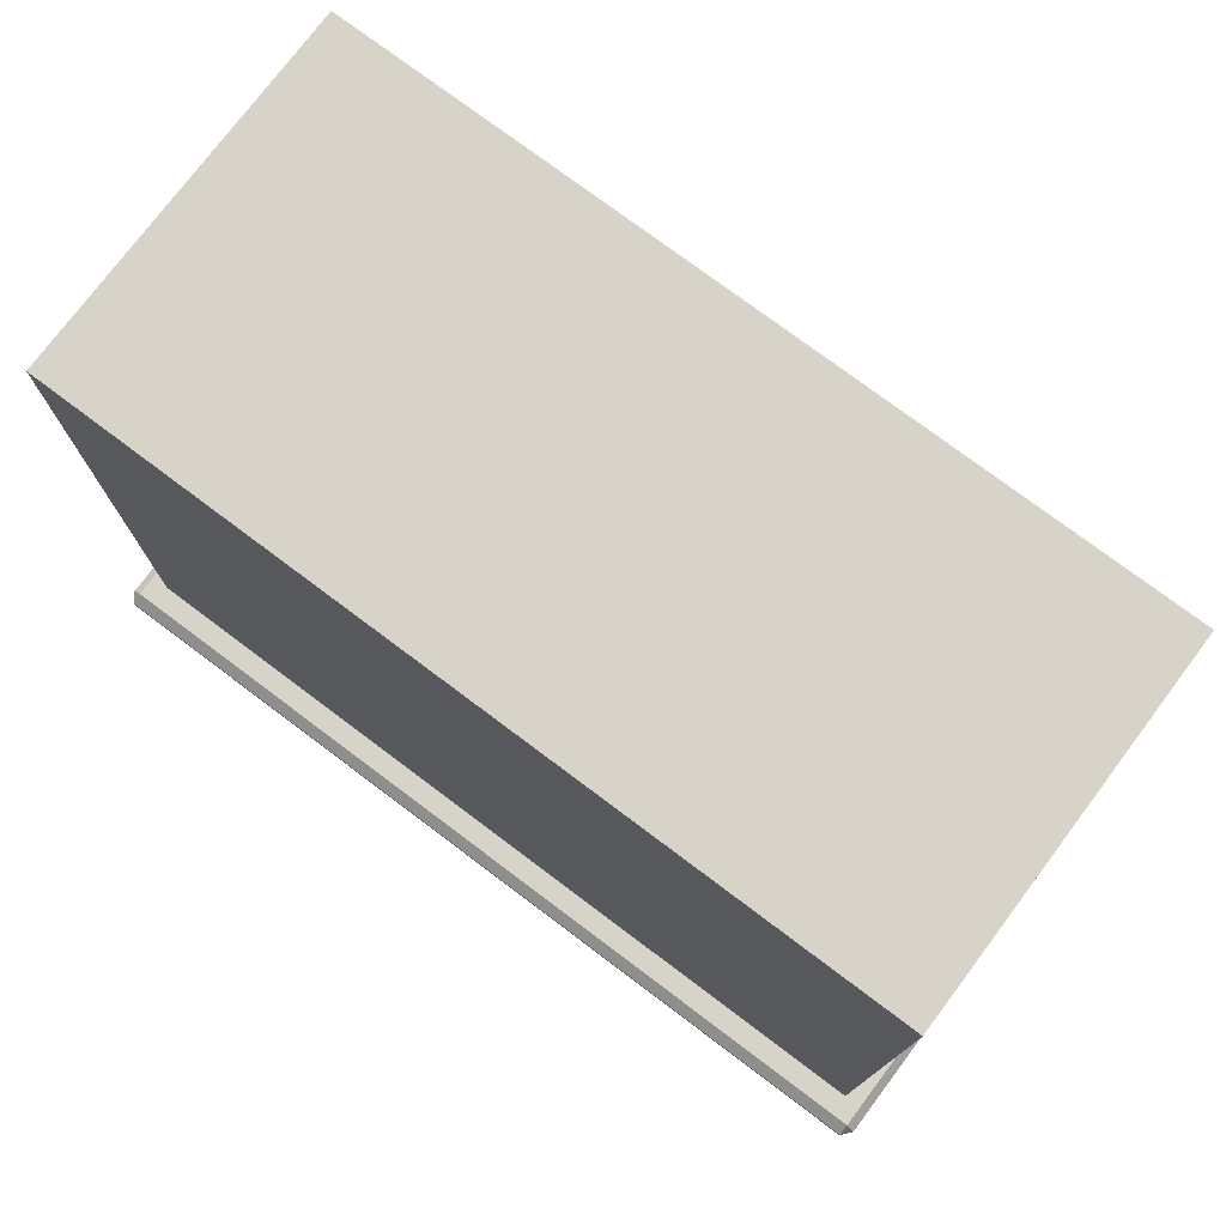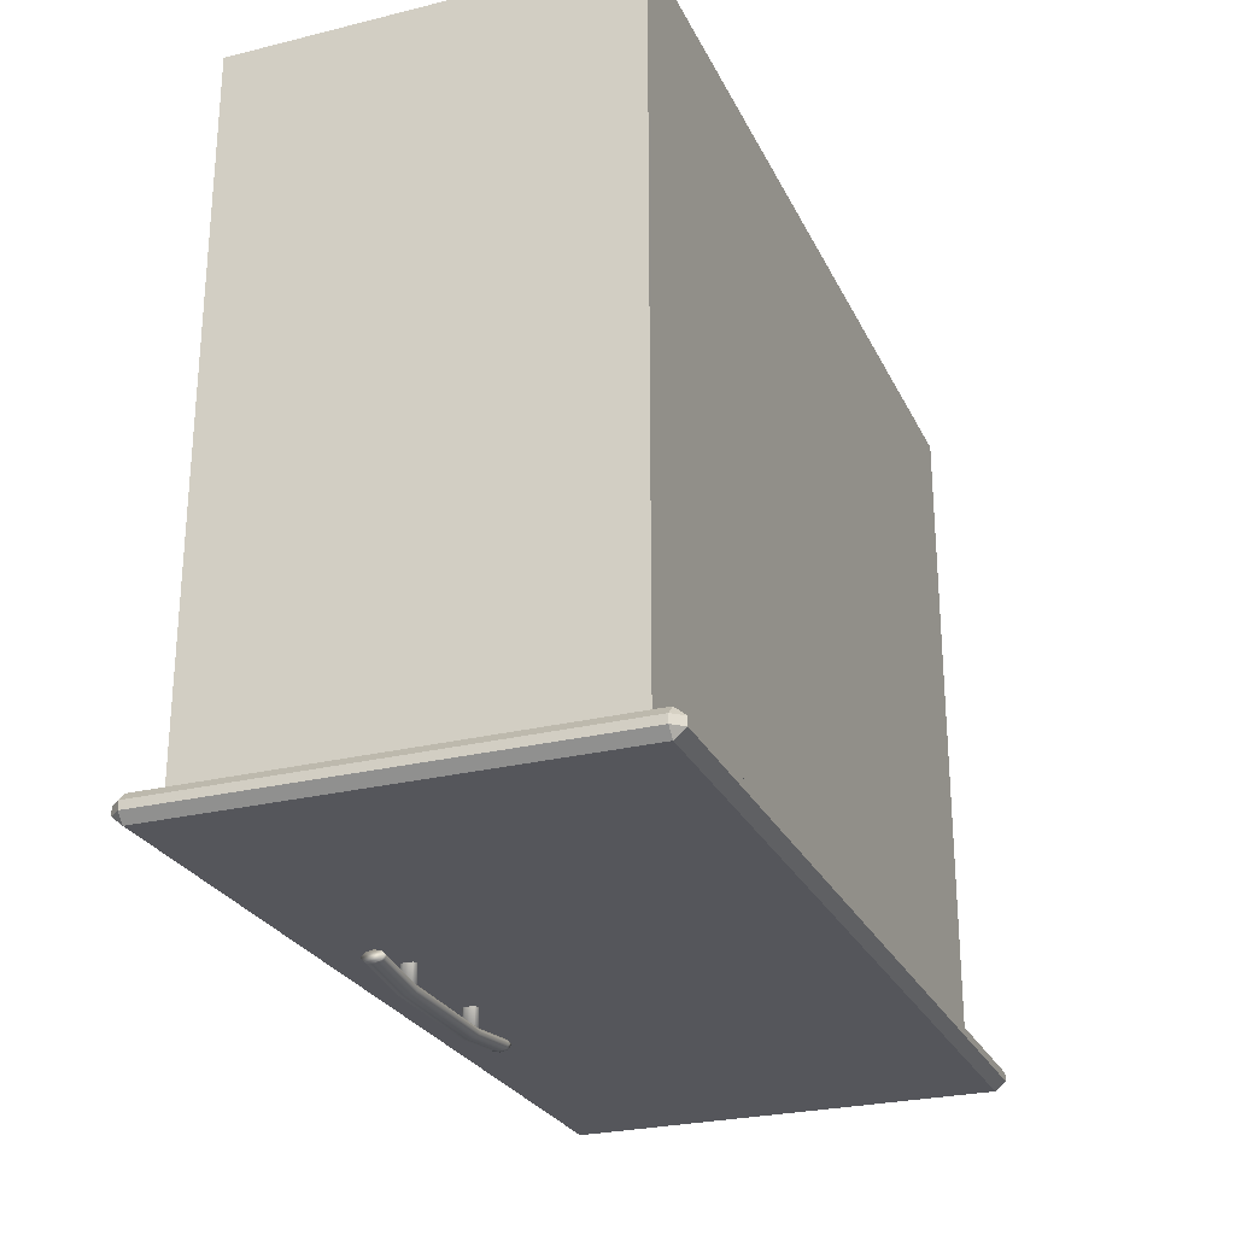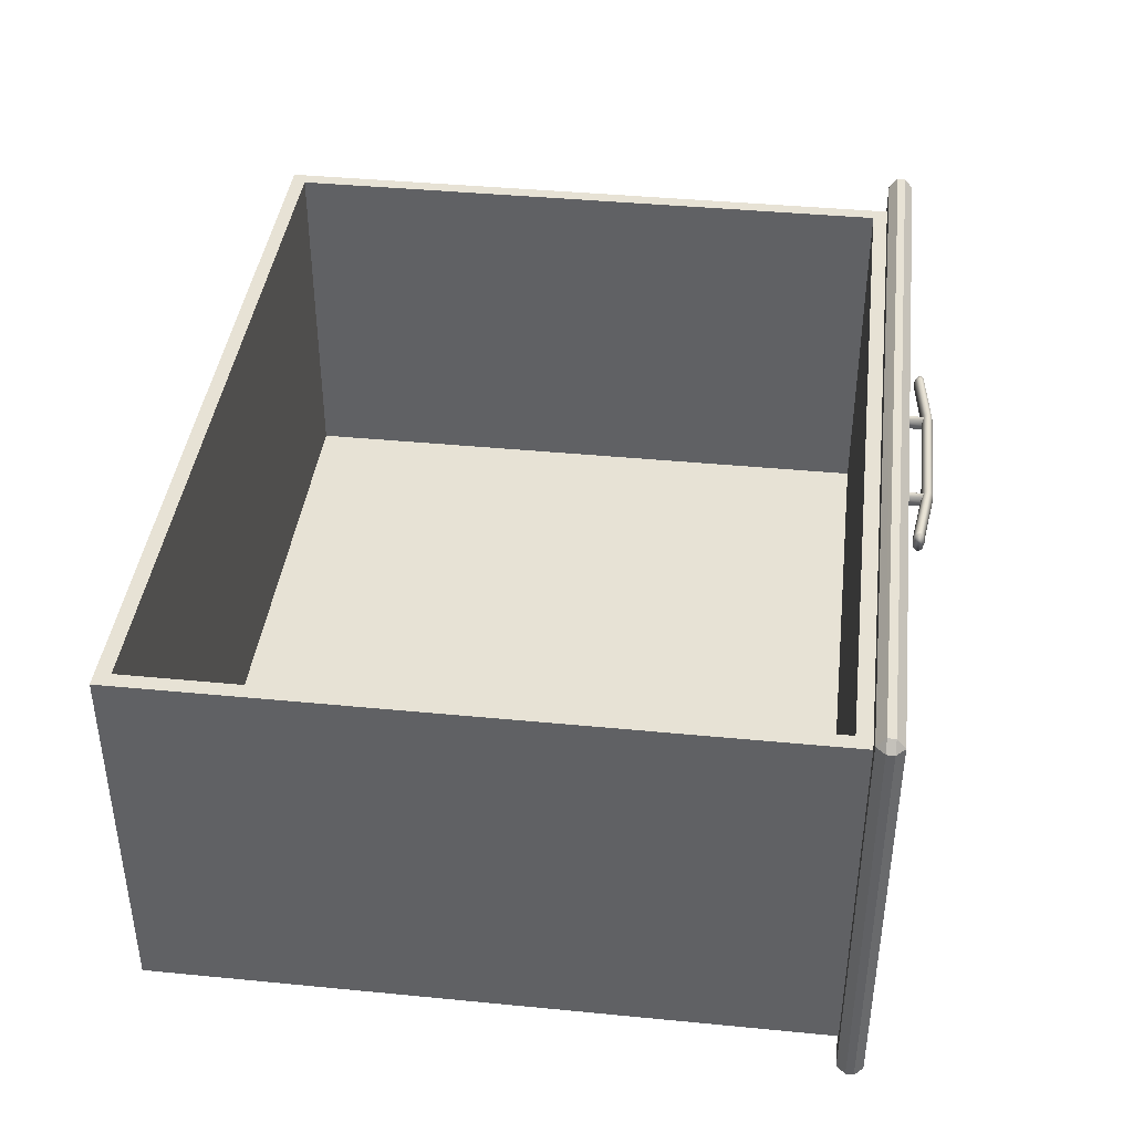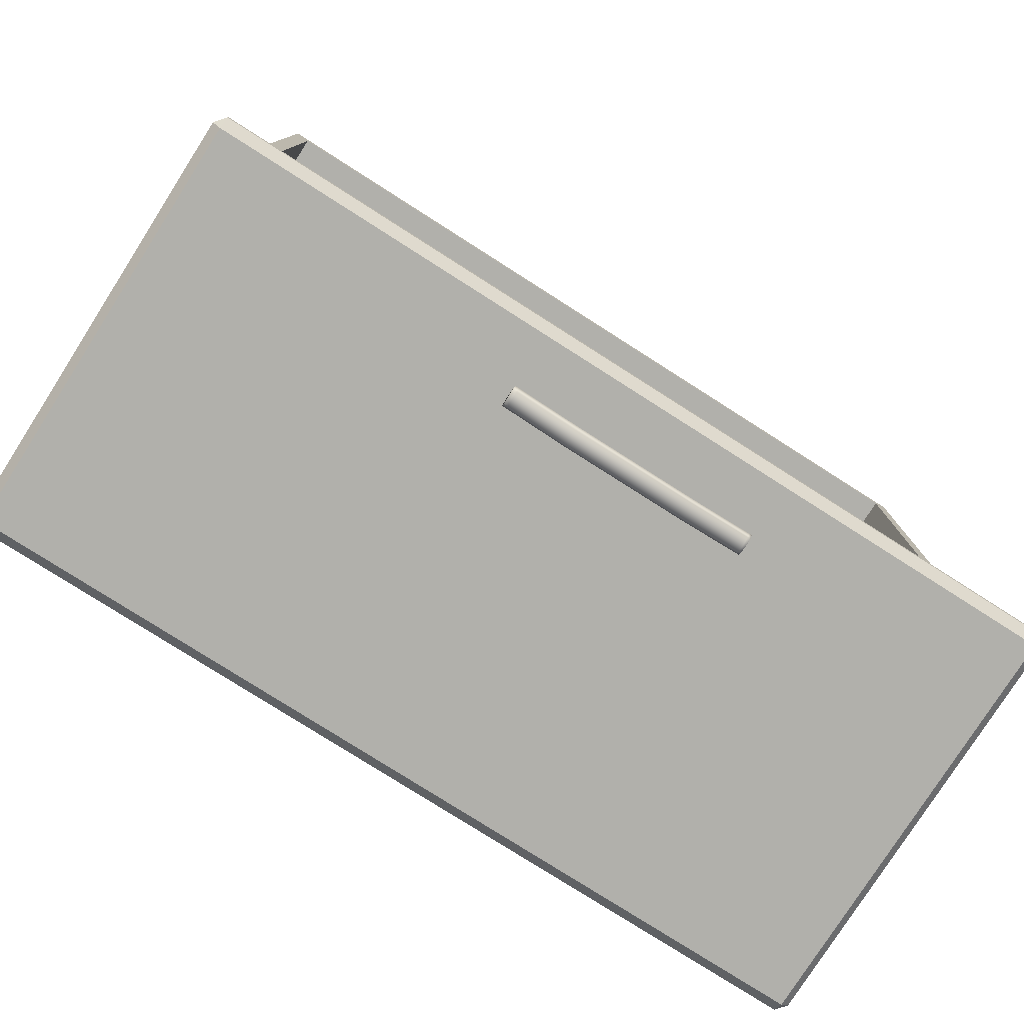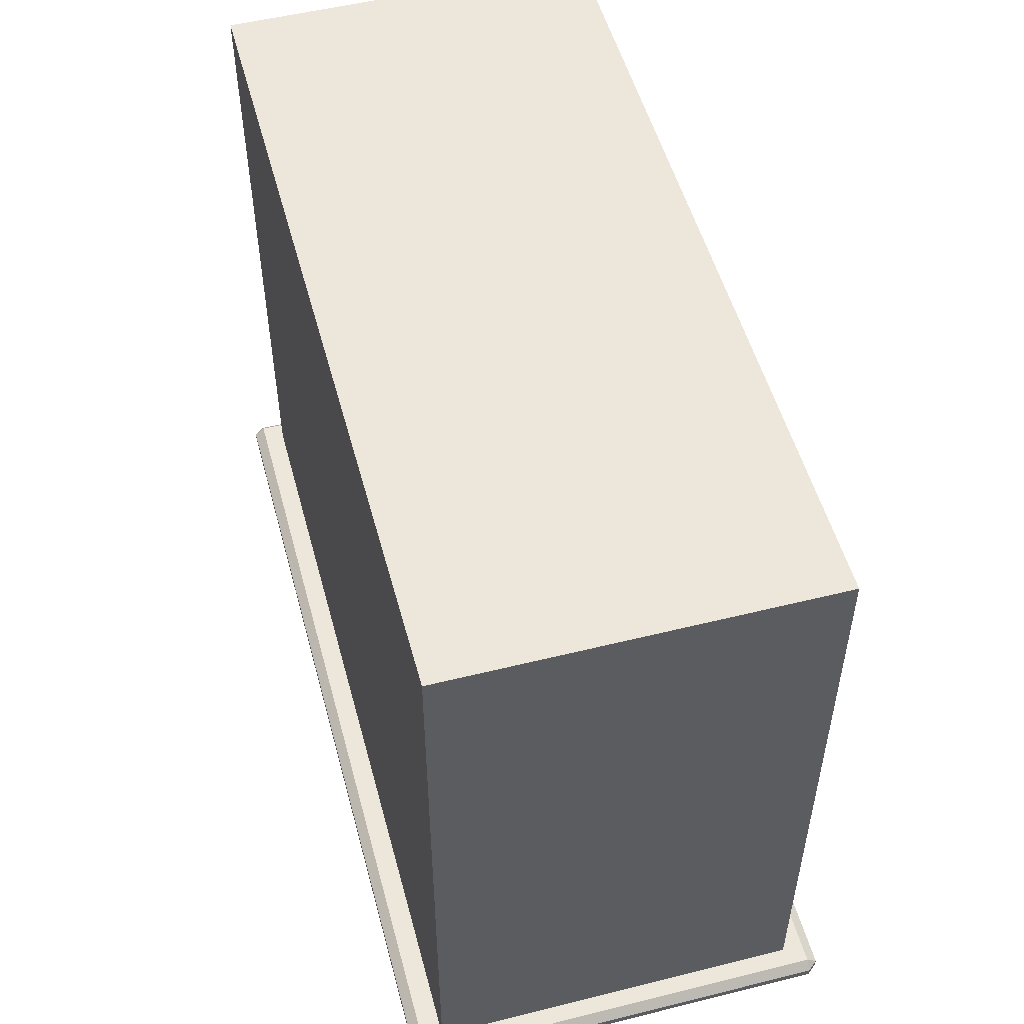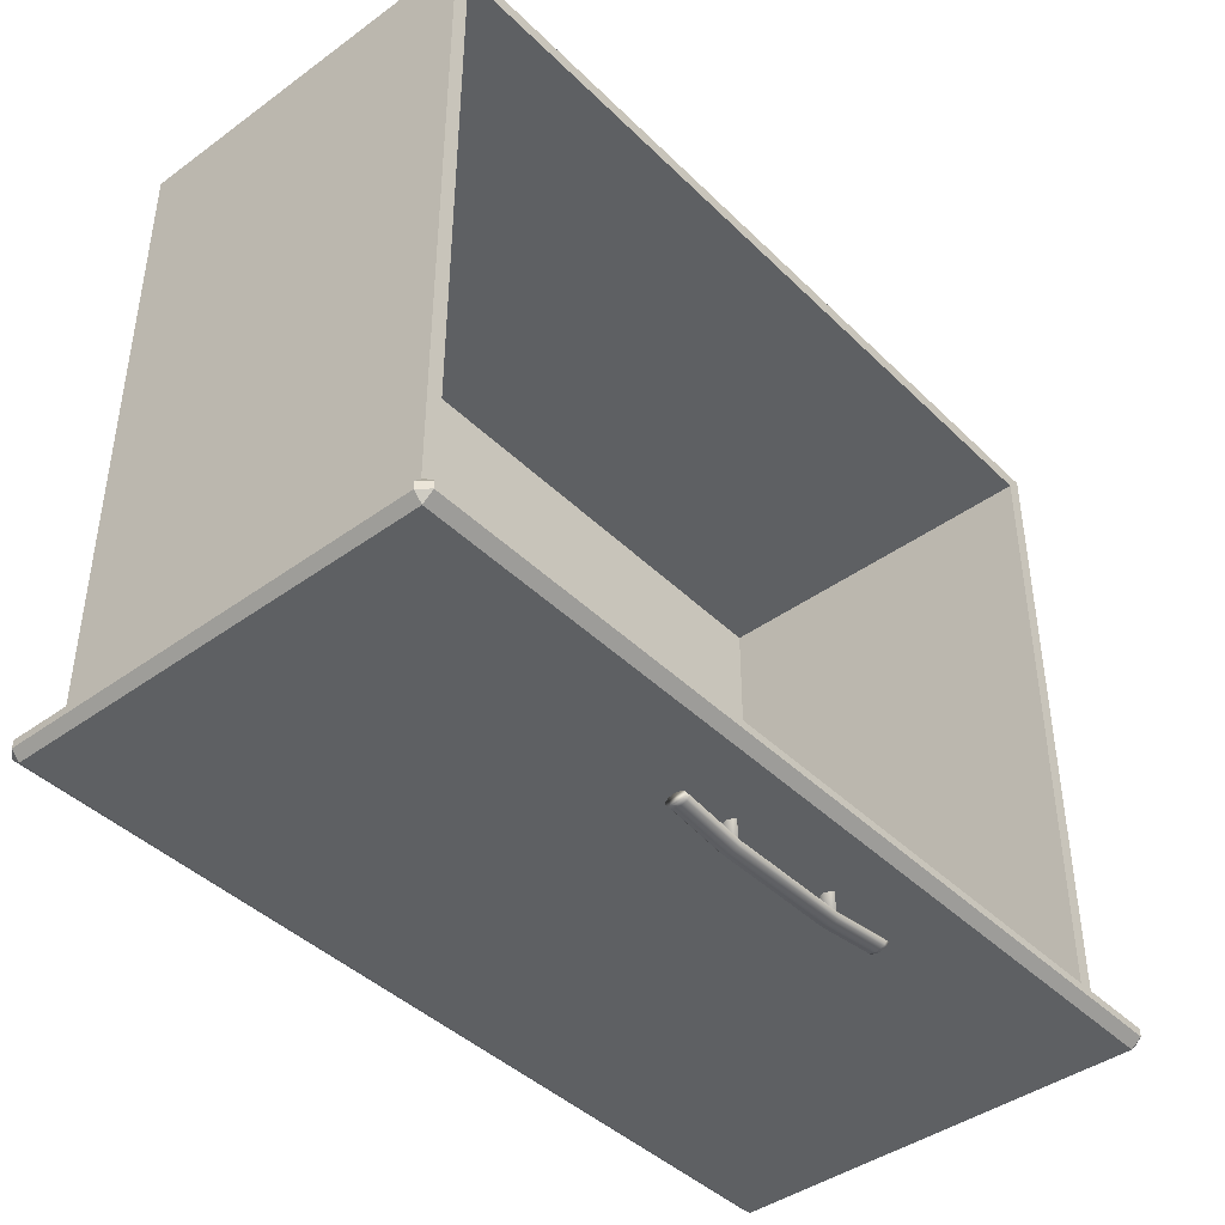
<metadata>
{"format":"obj","ext":"obj","renderer":"f3d","projection":"perspective","resolution":1024,"background":"white","views":[{"elev":76.1,"azim":-143.1,"up":"+Y"},{"elev":-26.3,"azim":111.2,"up":"+Y"},{"elev":40.5,"azim":-83.2,"up":"+Z"},{"elev":-78.5,"azim":-32.5,"up":"+Y"},{"elev":52.4,"azim":-105.0,"up":"+Y"},{"elev":-42.5,"azim":-49.1,"up":"+Y"}]}
</metadata>
<code>
o DresserDrawer_325_1
v -0.632 -0.2632 0.2253
v -0.6334 -0.2632 0.2242
v -0.6349 -0.2632 0.2253
v -0.6314 -0.2632 0.2278
v -0.6355 -0.2632 0.2278
v -0.632 -0.2632 0.2303
v -0.6349 -0.2632 0.2303
v -0.6334 -0.2632 0.2313
v -0.6349 -0.242 0.2253
v -0.6355 -0.242 0.2278
v -0.6349 -0.242 0.2303
v -0.6334 -0.242 0.2313
v -0.632 -0.242 0.2303
v -0.6314 -0.242 0.2278
v -0.632 -0.242 0.2253
v -0.6334 -0.242 0.2242
v -0.5756 -0.2632 0.2253
v -0.577 -0.2632 0.2242
v -0.5785 -0.2632 0.2253
v -0.575 -0.2632 0.2278
v -0.5791 -0.2632 0.2278
v -0.5756 -0.2632 0.2303
v -0.5785 -0.2632 0.2303
v -0.577 -0.2632 0.2313
v -0.5785 -0.242 0.2253
v -0.5791 -0.242 0.2278
v -0.5785 -0.242 0.2303
v -0.577 -0.242 0.2313
v -0.5756 -0.242 0.2303
v -0.575 -0.242 0.2278
v -0.5756 -0.242 0.2253
v -0.577 -0.242 0.2242
v -0.5482 -0.2574 0.2278
v -0.547 -0.2574 0.2278
v -0.547 -0.2581 0.2312
v -0.5482 -0.2581 0.2312
v -0.5482 -0.2581 0.2243
v -0.547 -0.2581 0.2243
v -0.5764 -0.2617 0.2243
v -0.5764 -0.261 0.2278
v -0.6331 -0.2617 0.2243
v -0.6331 -0.261 0.2278
v -0.5764 -0.2617 0.2312
v -0.6331 -0.2617 0.2312
v -0.6612 -0.2574 0.2278
v -0.6612 -0.2581 0.2312
v -0.6612 -0.2581 0.2243
v -0.6631 -0.2581 0.2243
v -0.6631 -0.2574 0.2278
v -0.6631 -0.2581 0.2312
v -0.547 -0.2599 0.2327
v -0.5482 -0.2599 0.2327
v -0.547 -0.2618 0.2312
v -0.5482 -0.2618 0.2312
v -0.5764 -0.2635 0.2327
v -0.5764 -0.2654 0.2312
v -0.6331 -0.2635 0.2327
v -0.6331 -0.2654 0.2312
v -0.6612 -0.2599 0.2327
v -0.6612 -0.2618 0.2312
v -0.6631 -0.2599 0.2327
v -0.6631 -0.2618 0.2312
v -0.547 -0.2625 0.2278
v -0.5482 -0.2625 0.2278
v -0.547 -0.2618 0.2243
v -0.5482 -0.2618 0.2243
v -0.5764 -0.2661 0.2278
v -0.5764 -0.2654 0.2243
v -0.6331 -0.2661 0.2278
v -0.6331 -0.2654 0.2243
v -0.6612 -0.2625 0.2278
v -0.6612 -0.2618 0.2243
v -0.6631 -0.2625 0.2278
v -0.6631 -0.2618 0.2243
v -0.547 -0.2599 0.2228
v -0.5482 -0.2599 0.2228
v -0.5764 -0.2635 0.2228
v -0.6331 -0.2635 0.2228
v -0.6612 -0.2599 0.2228
v -0.6631 -0.2599 0.2228
v -0.4147 -0.2456 0.06489
v -0.4147 -0.2492 0.06489
v -0.4147 -0.2492 0.2563
v -0.4147 -0.2456 0.2563
v -0.4186 -0.2532 0.06489
v -0.8187 -0.2532 0.06489
v -0.8187 -0.2532 0.2563
v -0.4186 -0.2532 0.2563
v -0.4186 -0.2456 0.2611
v -0.4186 -0.2492 0.2611
v -0.8187 -0.2492 0.2611
v -0.8187 -0.2456 0.2611
v -0.8187 -0.2456 0.06009
v -0.8187 -0.2492 0.06009
v -0.4186 -0.2492 0.06009
v -0.4186 -0.2456 0.06009
v -0.8227 -0.2456 0.2563
v -0.8227 -0.2492 0.2563
v -0.8227 -0.2492 0.06489
v -0.8227 -0.2456 0.06489
v -0.4186 -0.2417 0.2563
v -0.8187 -0.2417 0.2563
v -0.8187 -0.2417 0.06489
v -0.4186 -0.2417 0.06489
v -0.4267 -0.2417 0.2465
v -0.8107 -0.2417 0.2465
v -0.8107 -0.2417 0.07466
v -0.4267 -0.2417 0.07466
v -0.4267 0.06176 0.07466
v -0.4267 0.06176 0.2465
v -0.8107 0.06177 0.2465
v -0.8107 0.06177 0.07466
v -0.8039 0.05497 0.2465
v -0.8039 0.05497 0.08371
v -0.8039 -0.2349 0.08371
v -0.8039 -0.2349 0.2465
v -0.4335 -0.2349 0.2465
v -0.4335 0.05496 0.2465
v -0.4335 0.05496 0.08371
v -0.4335 -0.2349 0.08371
f 1 3 2
f 3 1 4
f 3 4 5
f 5 4 6
f 5 6 7
f 7 6 8
f 3 10 9
f 3 5 10
f 5 11 10
f 5 7 11
f 7 12 11
f 7 8 12
f 8 13 12
f 8 6 13
f 6 14 13
f 6 4 14
f 4 15 14
f 4 1 15
f 2 9 16
f 2 3 9
f 1 2 16
f 1 16 15
f 17 19 18
f 19 17 20
f 19 20 21
f 21 20 22
f 21 22 23
f 23 22 24
f 19 26 25
f 19 21 26
f 21 27 26
f 21 23 27
f 23 28 27
f 23 24 28
f 24 29 28
f 24 22 29
f 22 30 29
f 22 20 30
f 20 31 30
f 20 17 31
f 18 25 32
f 18 19 25
f 17 18 32
f 17 32 31
f 33 35 34
f 33 36 35
f 37 33 34
f 37 34 38
f 39 33 37
f 39 40 33
f 40 36 33
f 41 40 39
f 41 42 40
f 42 43 40
f 40 43 36
f 42 44 43
f 45 44 42
f 45 46 44
f 47 42 41
f 47 45 42
f 48 45 47
f 48 49 45
f 49 46 45
f 49 50 46
f 36 51 35
f 36 52 51
f 52 53 51
f 52 54 53
f 55 54 52
f 55 56 54
f 57 56 55
f 57 58 56
f 44 57 55
f 44 55 43
f 43 52 36
f 43 55 52
f 46 57 44
f 46 59 57
f 59 58 57
f 59 60 58
f 61 60 59
f 61 62 60
f 50 59 46
f 50 61 59
f 54 63 53
f 54 64 63
f 64 65 63
f 64 66 65
f 67 66 64
f 67 68 66
f 69 68 67
f 69 70 68
f 58 69 67
f 58 67 56
f 56 64 54
f 56 67 64
f 60 69 58
f 60 71 69
f 71 70 69
f 71 72 70
f 73 72 71
f 73 74 72
f 62 71 60
f 62 73 71
f 66 75 65
f 66 76 75
f 76 38 75
f 76 37 38
f 77 37 76
f 77 39 37
f 78 39 77
f 78 41 39
f 70 78 77
f 70 77 68
f 68 76 66
f 68 77 76
f 72 78 70
f 72 79 78
f 79 41 78
f 79 47 41
f 80 47 79
f 80 48 47
f 74 79 72
f 74 80 79
f 35 38 34
f 38 35 51
f 38 51 75
f 75 51 53
f 75 53 65
f 65 53 63
f 48 50 49
f 50 48 80
f 50 80 61
f 61 80 74
f 61 74 62
f 62 74 73
f 81 83 82
f 81 84 83
f 85 87 86
f 85 88 87
f 89 91 90
f 89 92 91
f 93 95 94
f 93 96 95
f 97 99 98
f 97 100 99
f 89 84 101
f 92 102 97
f 100 103 93
f 81 96 104
f 90 88 83
f 91 98 87
f 99 94 86
f 82 85 95
f 101 92 89
f 101 102 92
f 102 100 97
f 102 103 100
f 84 104 101
f 84 81 104
f 96 103 104
f 96 93 103
f 90 87 88
f 90 91 87
f 98 86 87
f 98 99 86
f 88 82 83
f 88 85 82
f 85 94 95
f 85 86 94
f 97 91 92
f 97 98 91
f 83 89 90
f 83 84 89
f 93 99 100
f 93 94 99
f 95 81 82
f 95 96 81
f 105 102 101
f 105 106 102
f 106 103 102
f 106 107 103
f 108 105 101
f 108 101 104
f 107 104 103
f 107 108 104
f 109 111 110
f 109 112 111
f 113 115 114
f 113 116 115
f 107 111 112
f 107 106 111
f 105 109 110
f 105 108 109
f 108 112 109
f 108 107 112
f 117 106 105
f 117 116 106
f 116 111 106
f 116 113 111
f 113 110 111
f 113 118 110
f 118 105 110
f 118 117 105
f 115 119 114
f 115 120 119
f 116 120 115
f 116 117 120
f 118 114 119
f 118 113 114
f 117 119 120
f 117 118 119

</code>
